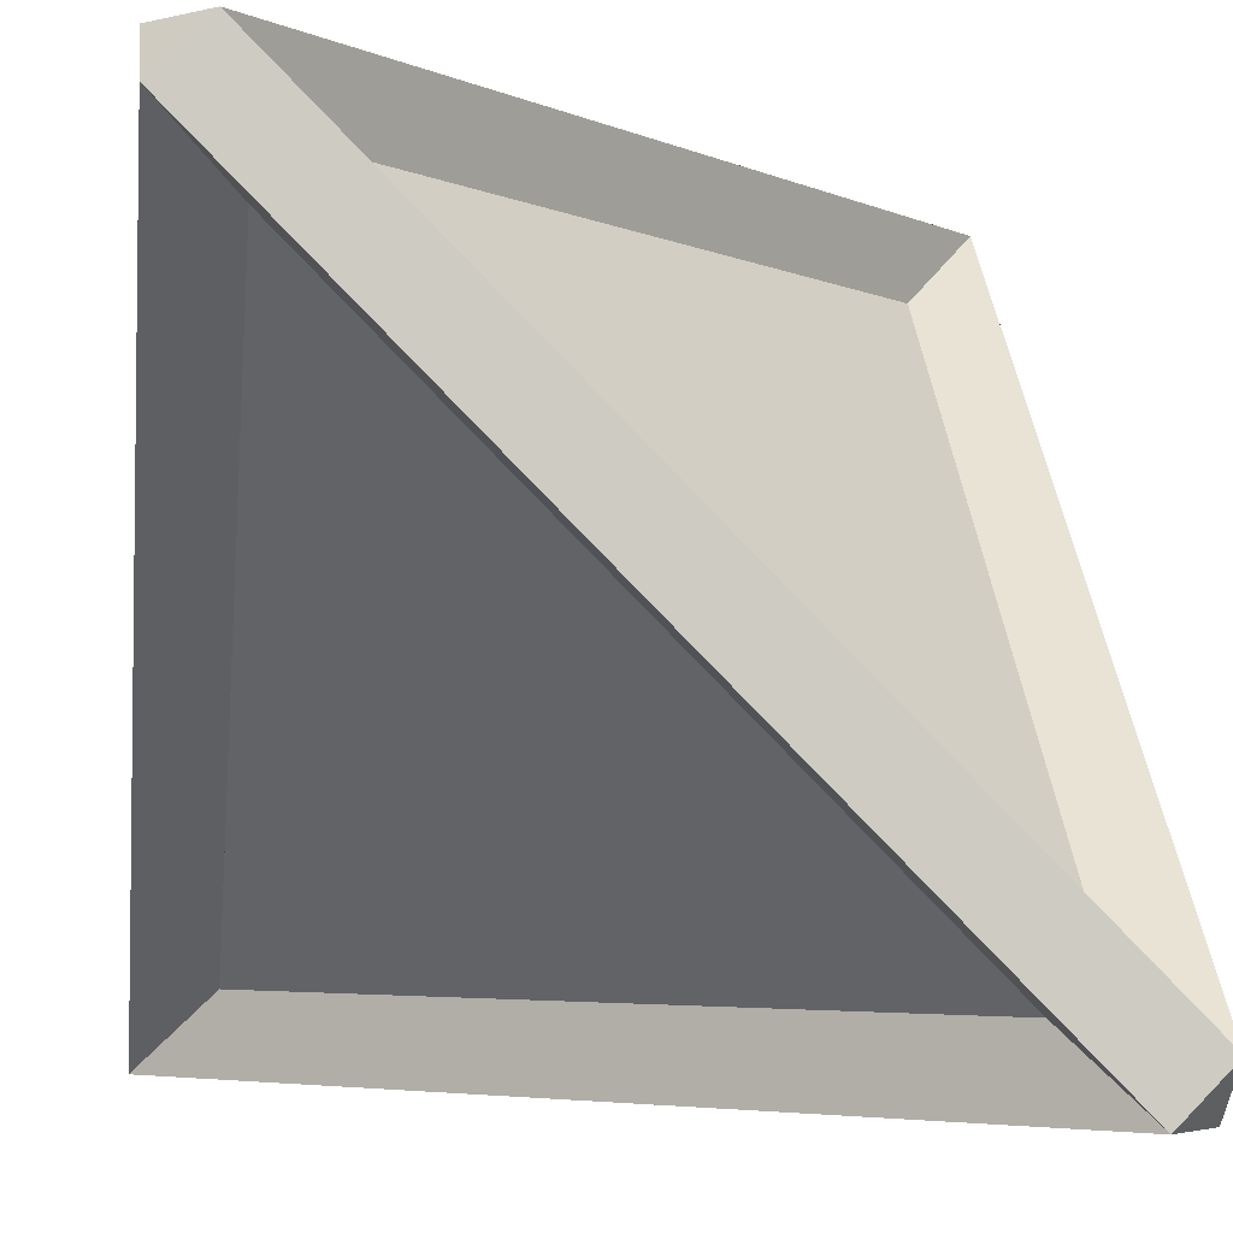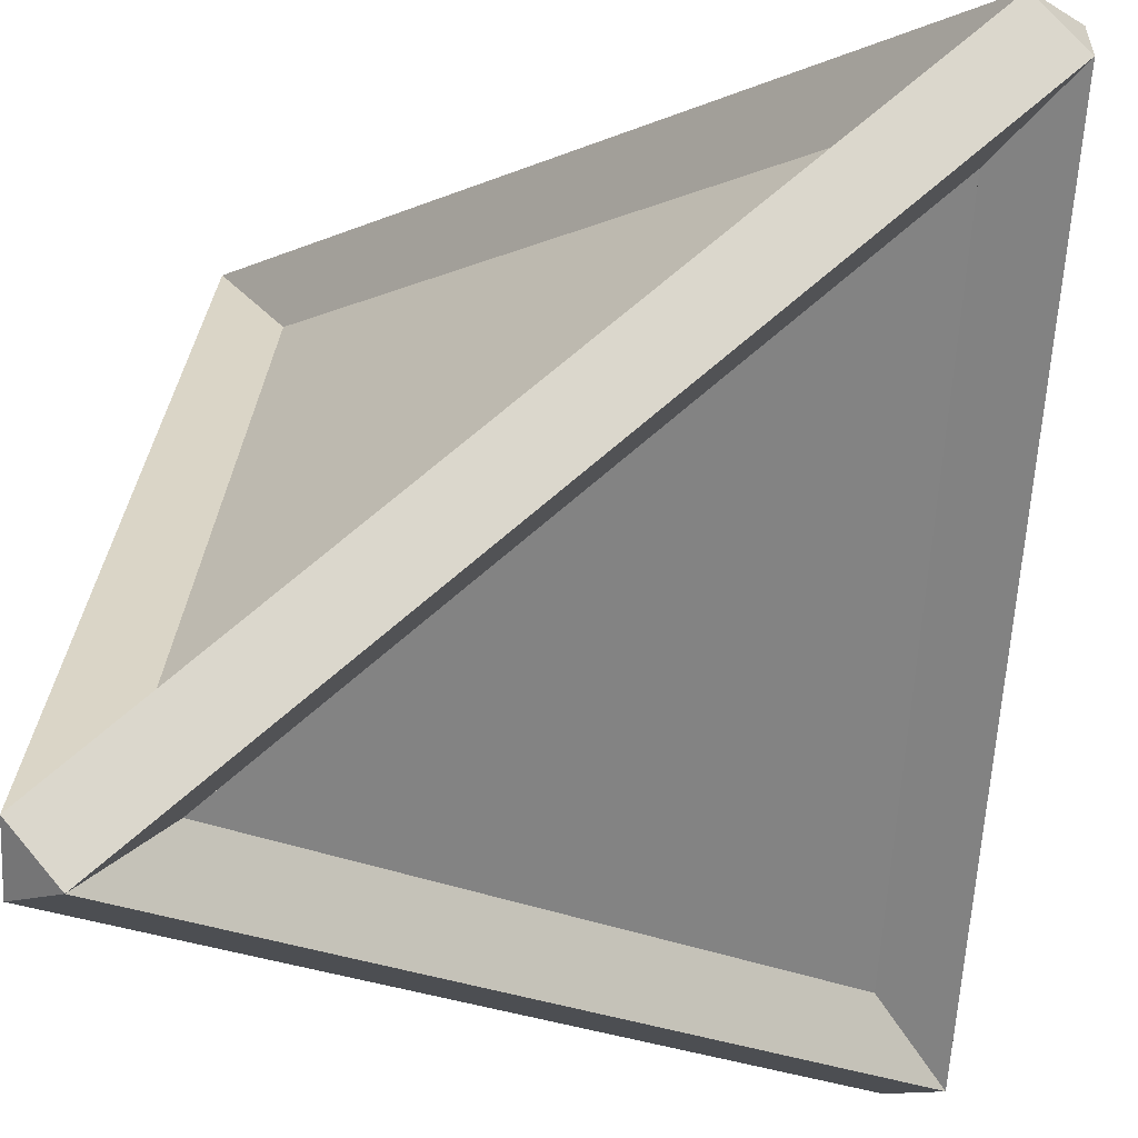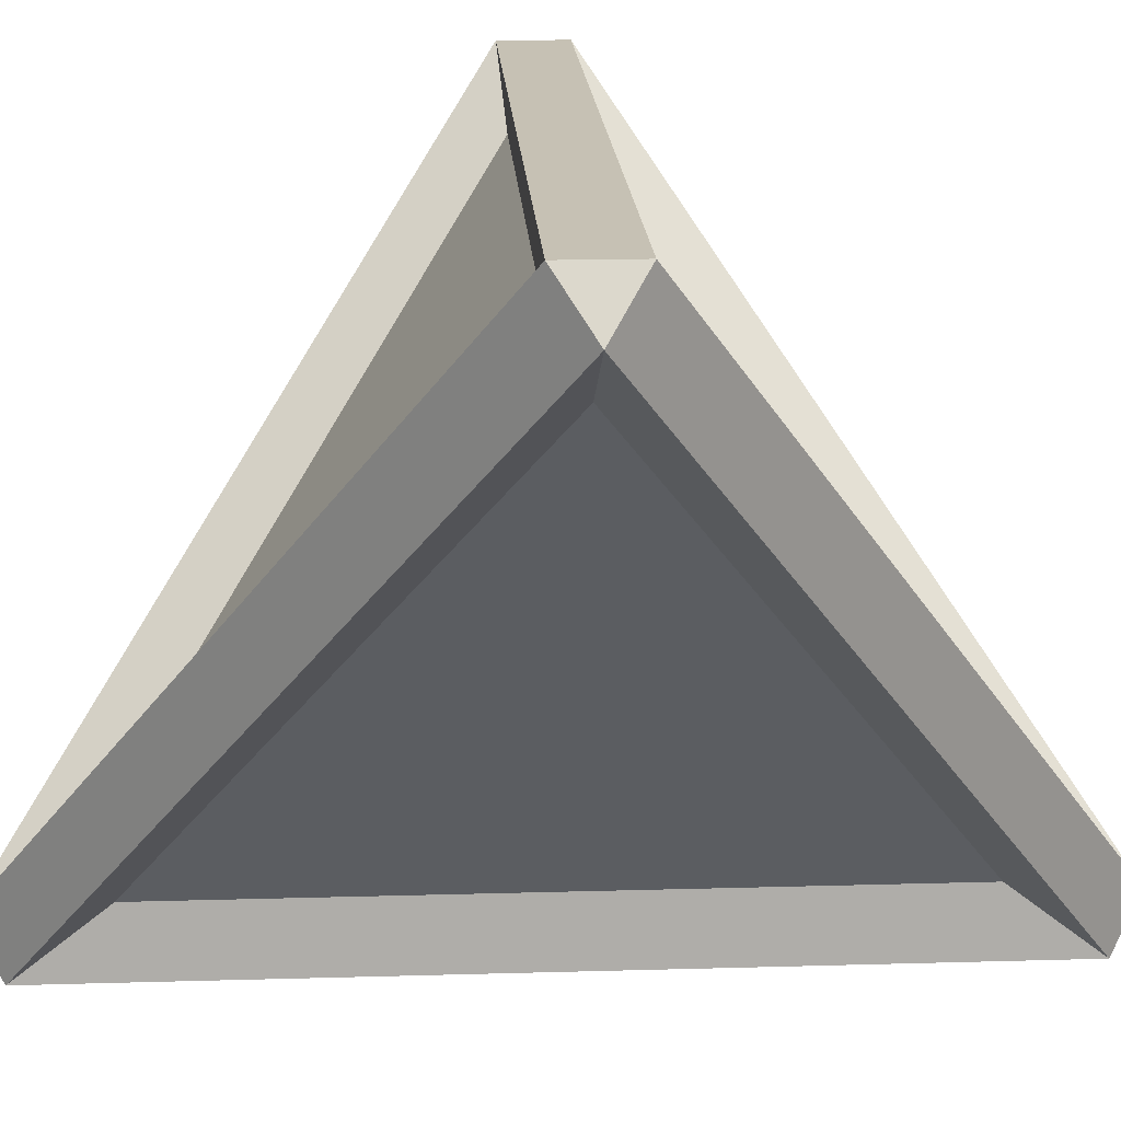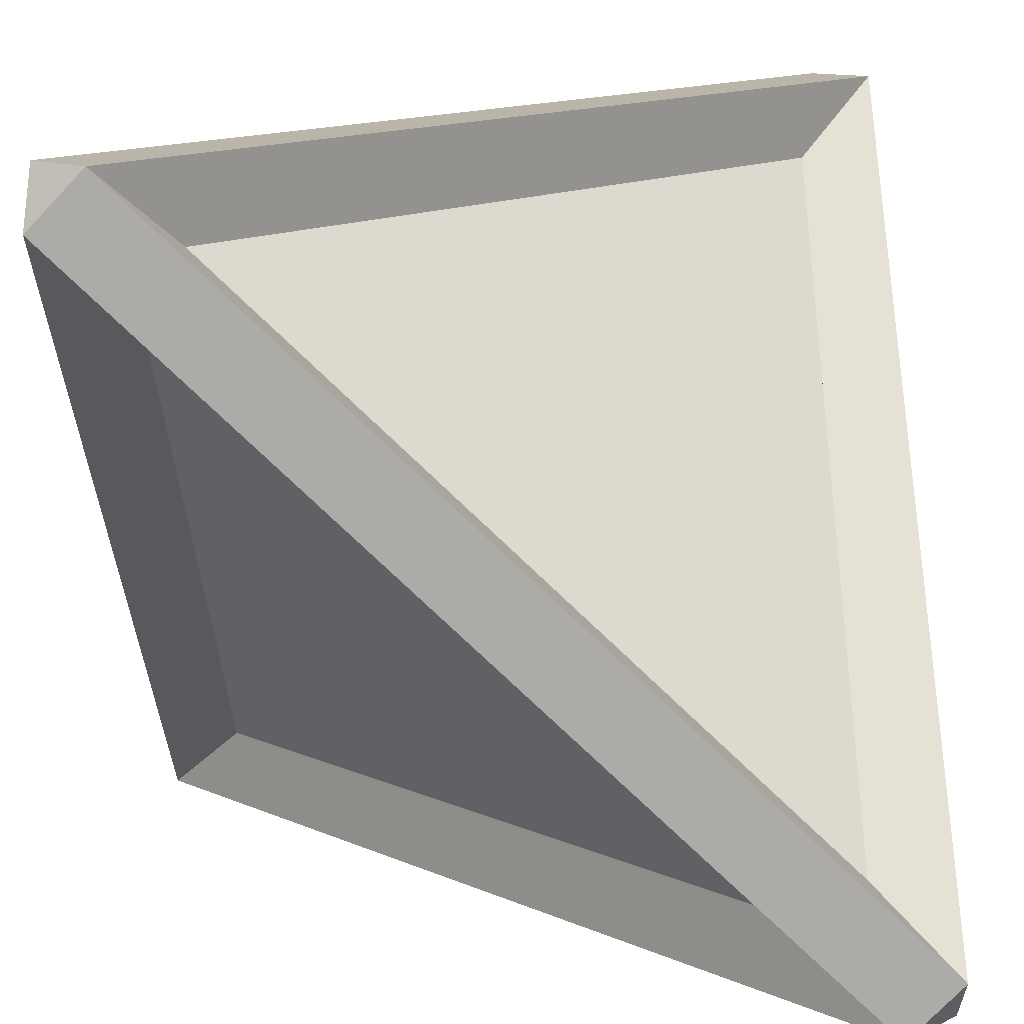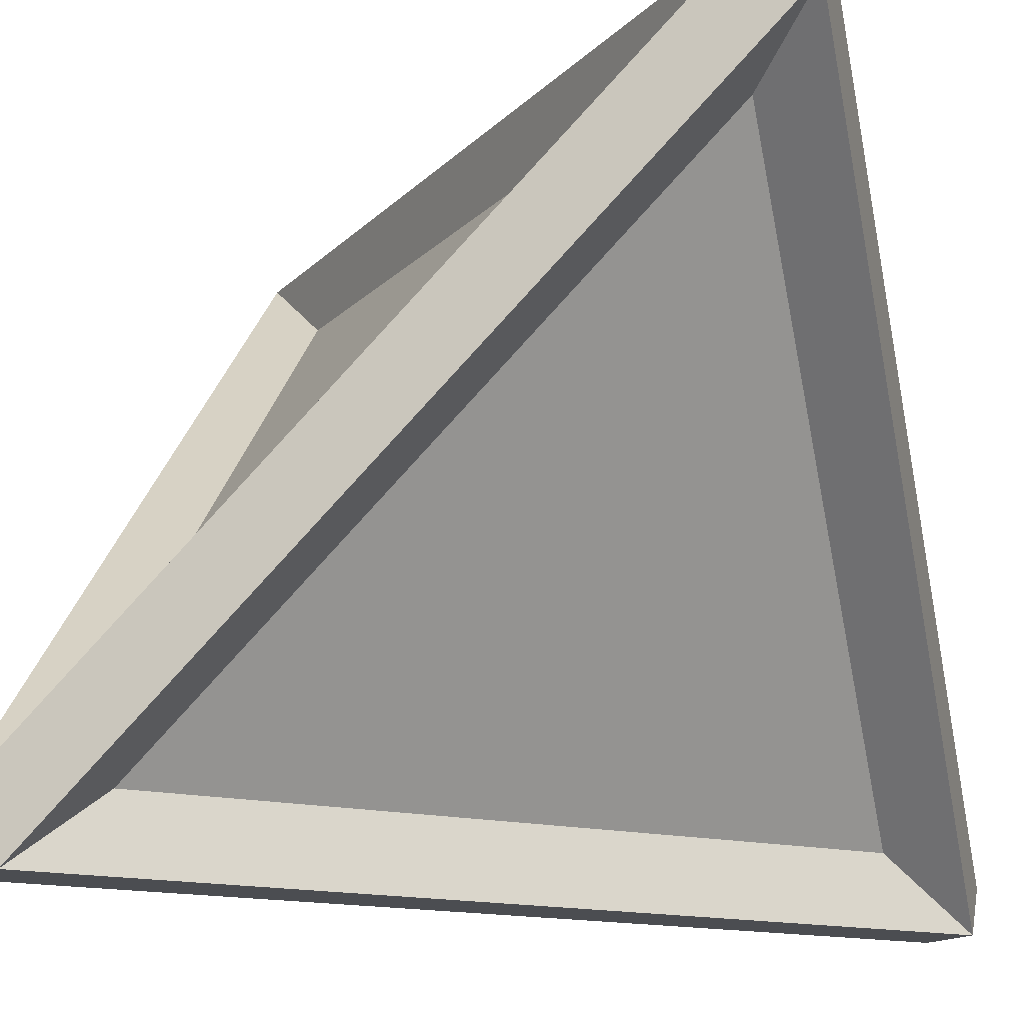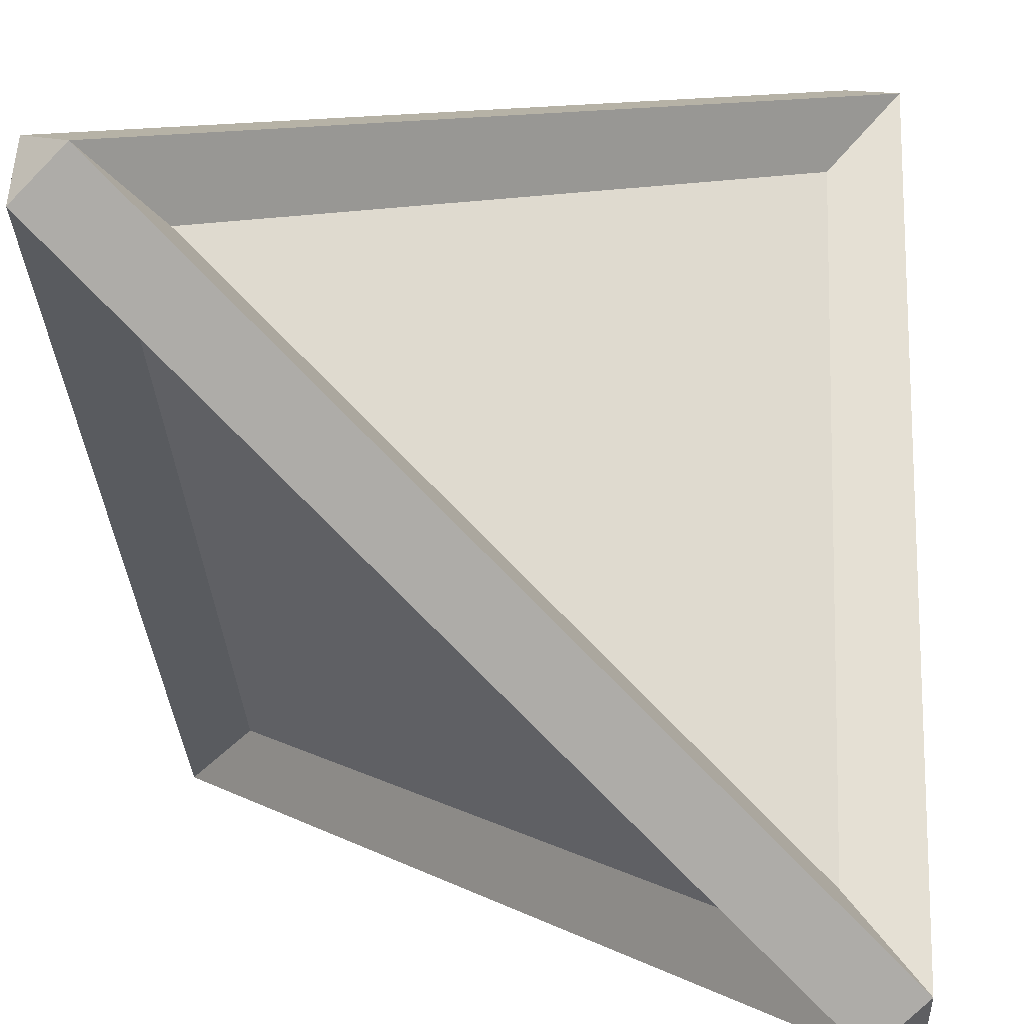
<metadata>
{"format":"obj","ext":"obj","renderer":"f3d","projection":"perspective","resolution":1024,"background":"white","views":[{"elev":-4.2,"azim":81.4,"up":"+Z"},{"elev":73.2,"azim":4.4,"up":"+Y"},{"elev":18.5,"azim":41.9,"up":"+Z"},{"elev":-76.2,"azim":91.2,"up":"+Y"},{"elev":-15.6,"azim":-163.3,"up":"+Z"},{"elev":12.2,"azim":-175.9,"up":"+Y"}]}
</metadata>
<code>
o Cube
v 0.7551 0.8775 -0.8775
v 0.8775 -0.7551 0.8775
v -0.8775 -0.7551 -0.8775
v -0.8775 0.8775 0.7551
v 0.8775 0.8775 -0.7551
v -0.7551 0.8775 0.8775
v -0.7551 -0.8775 -0.8775
v 0.8775 -0.8775 0.7551
v 0.8775 0.7551 -0.8775
v -0.8775 0.7551 0.8775
v 0.7551 -0.8775 0.8775
v -0.8775 -0.8775 -0.7551
v -1.097 1.097 0.9438
v -1.097 0.9438 1.097
v 1.097 -1.097 0.9438
v 0.9438 -1.097 1.097
v 0.9438 1.097 -1.097
v -1.097 -0.9438 -1.097
v -0.9438 1.097 1.097
v 1.097 1.097 -0.9438
v 1.097 -0.9438 1.097
v -0.9438 -1.097 -1.097
v -1.097 -1.097 -0.9438
v 1.097 0.9438 -1.097
v 0.1777 0.3002 -0.3002
v 0.3002 0.1777 -0.3002
v 0.3002 0.3002 -0.1777
v 0.3002 -0.3002 0.1777
v 0.1777 -0.3002 0.3002
v 0.3002 -0.1777 0.3002
v -0.3002 0.3002 0.1777
v -0.3002 0.1777 0.3002
v -0.1777 0.3002 0.3002
v -0.3002 -0.1777 -0.3002
v -0.1777 -0.3002 -0.3002
v -0.3002 -0.3002 -0.1777
v -0.06141 0.06141 -0.06141
v 0.06141 -0.06141 -0.06141
v -0.06141 -0.06141 0.06141
v 0.06141 0.0614 0.06141
f 3 4 10 12
f 3 12 36 34
f 4 3 18 13
f 12 10 14 23
f 7 8 15 22
f 2 6 19 21
f 1 4 13 17
f 11 12 23 16
f 8 9 24 15
f 6 5 20 19
f 10 11 16 14
f 3 1 17 18
f 19 13 14
f 21 16 15
f 18 17 24 22
f 13 18 23 14
f 20 21 15 24
f 16 23 22 15
f 17 24 20
f 18 22 23
f 13 19 20 17
f 19 14 16 21
f 5 2 21 20
f 9 7 22 24
f 1 3 7 9
f 8 7 12 11
f 2 8 28 30
f 5 9 8 2
f 2 11 10 6
f 4 6 33 31
f 4 1 5 6
f 5 1 25 27
f 27 25 37 40
f 9 5 27 26
f 1 9 26 25
f 30 28 38 40
f 11 2 30 29
f 8 11 29 28
f 31 33 40 37
f 6 10 32 33
f 10 4 31 32
f 34 36 39 37
f 12 7 35 36
f 7 3 34 35
f 38 37 39
f 36 35 38 39
f 35 34 37 38
f 39 40 38
f 29 30 40 39
f 28 29 39 38
f 39 37 40
f 33 32 39 40
f 32 31 37 39
f 38 40 37
f 26 27 40 38
f 25 26 38 37
f 3 1 4
f 2 6 5
f 12 10 11
f 7 8 9

</code>
